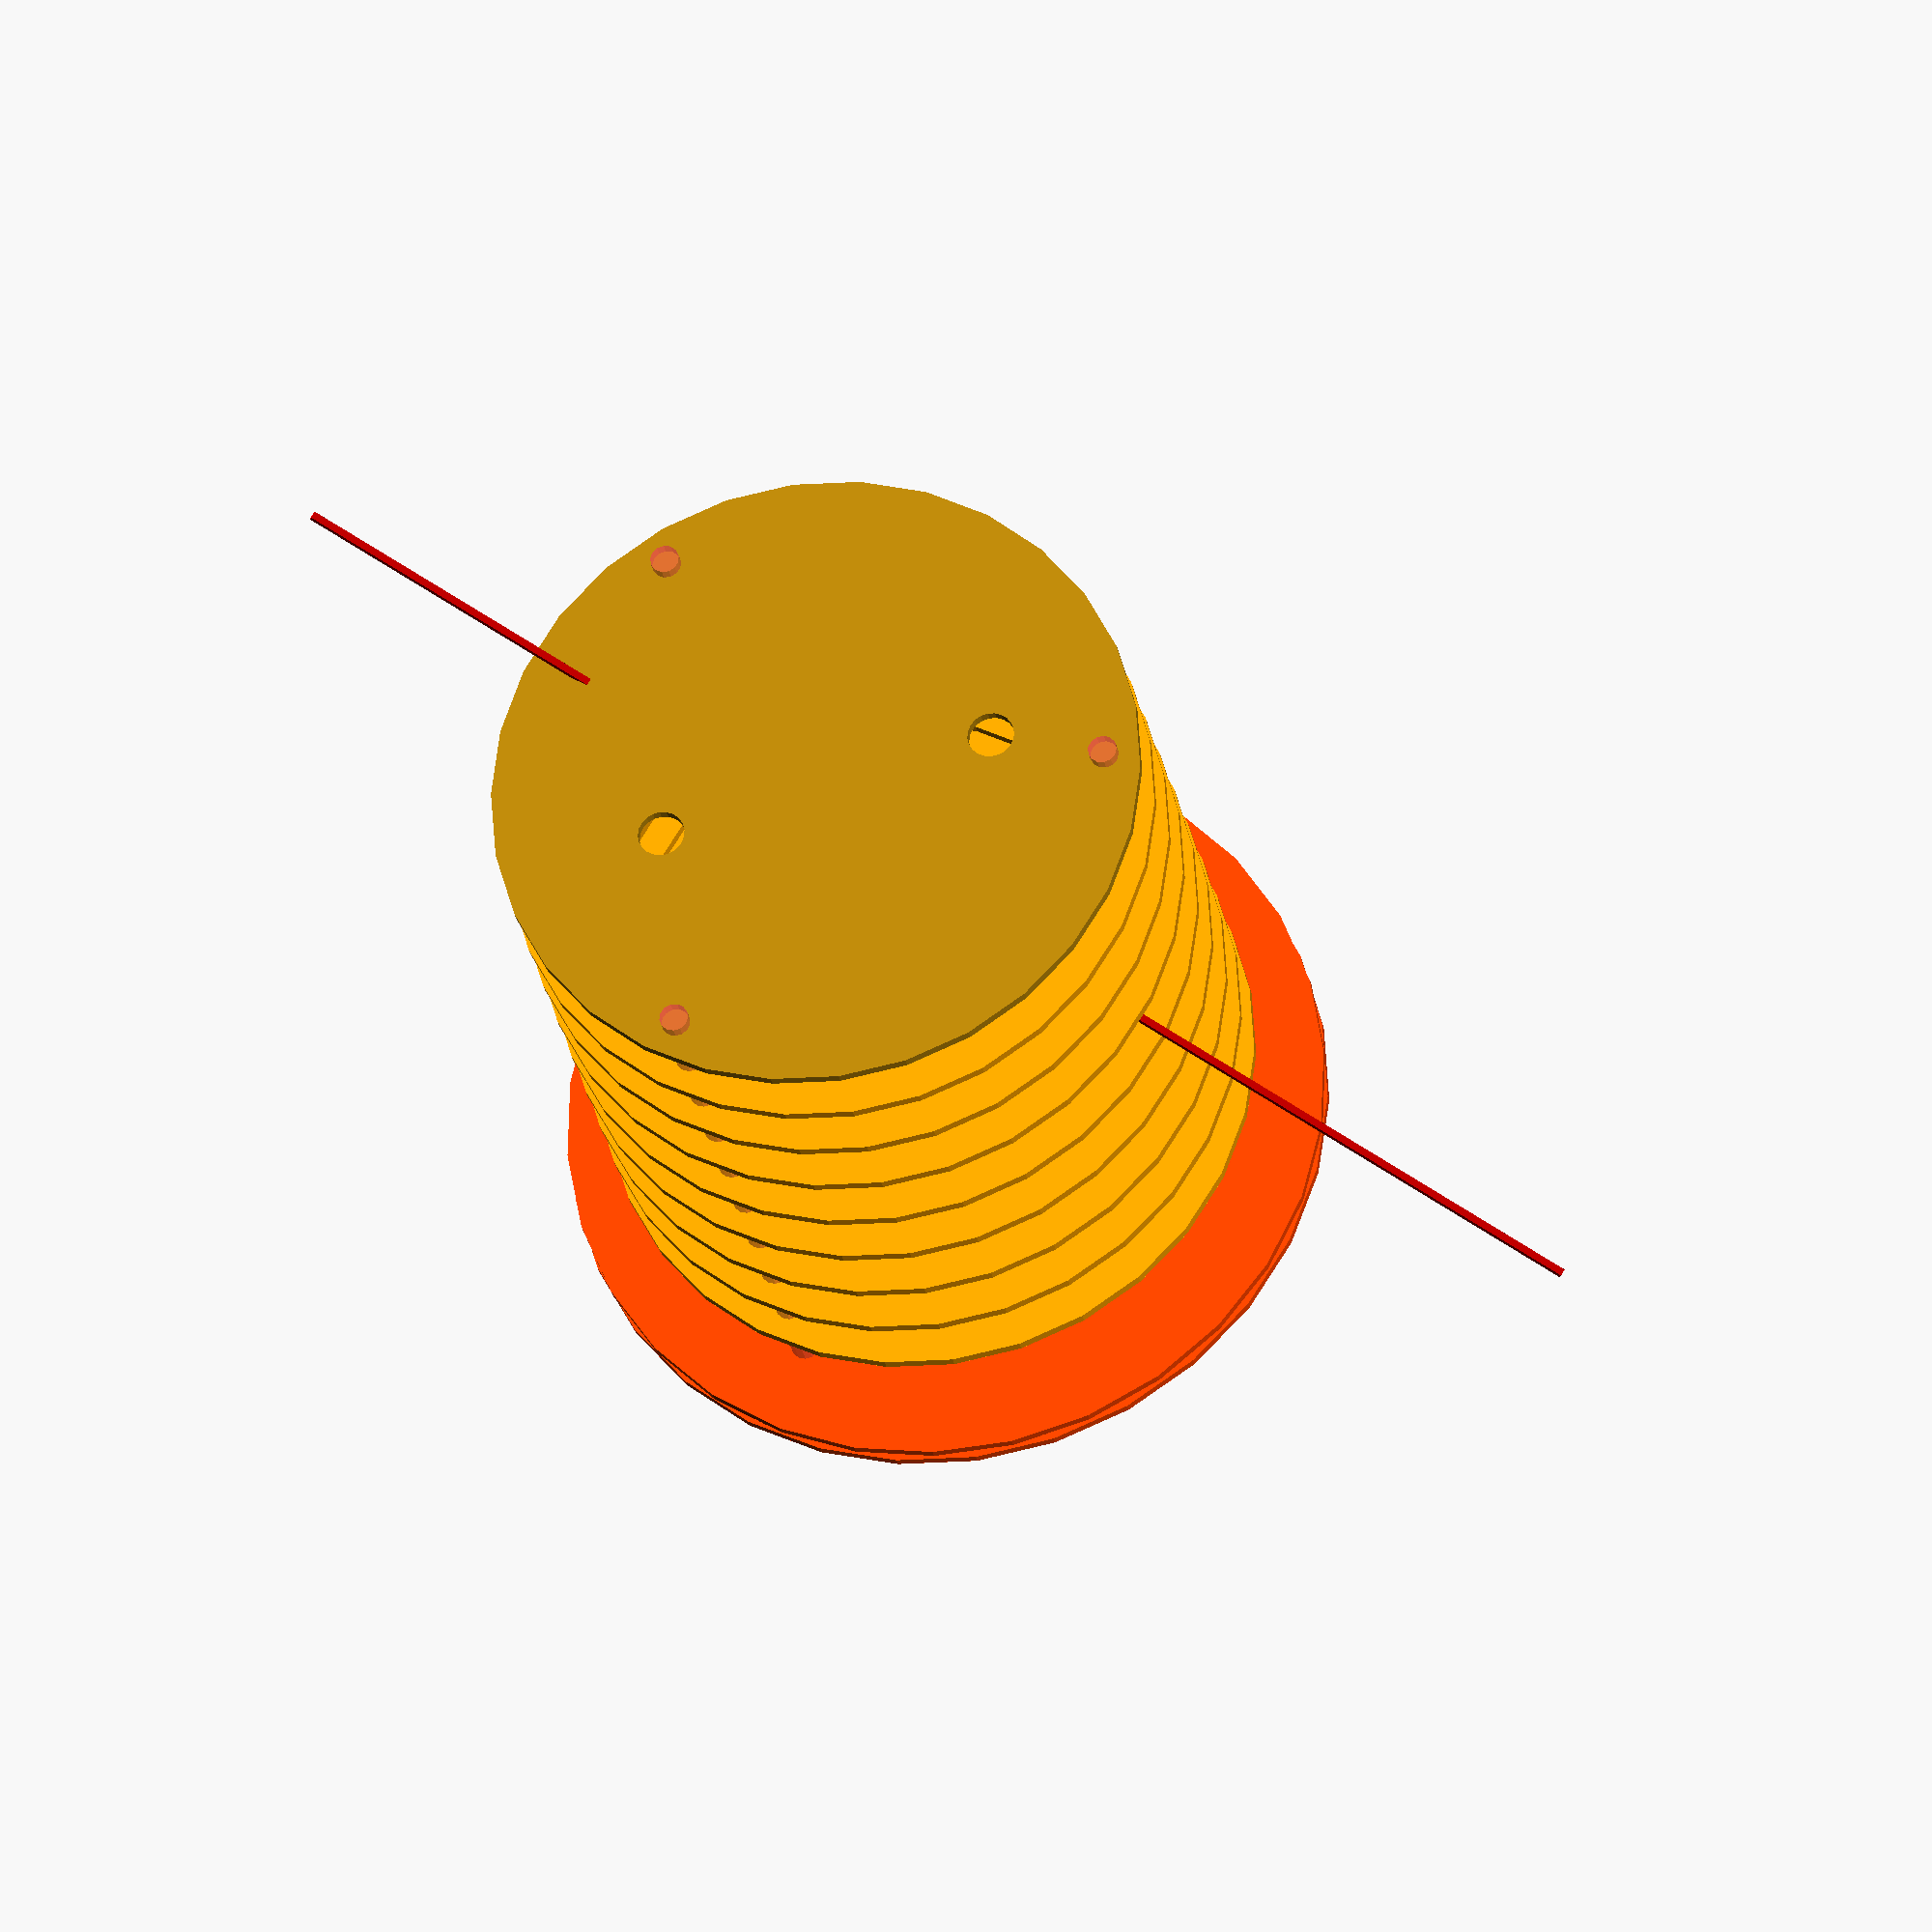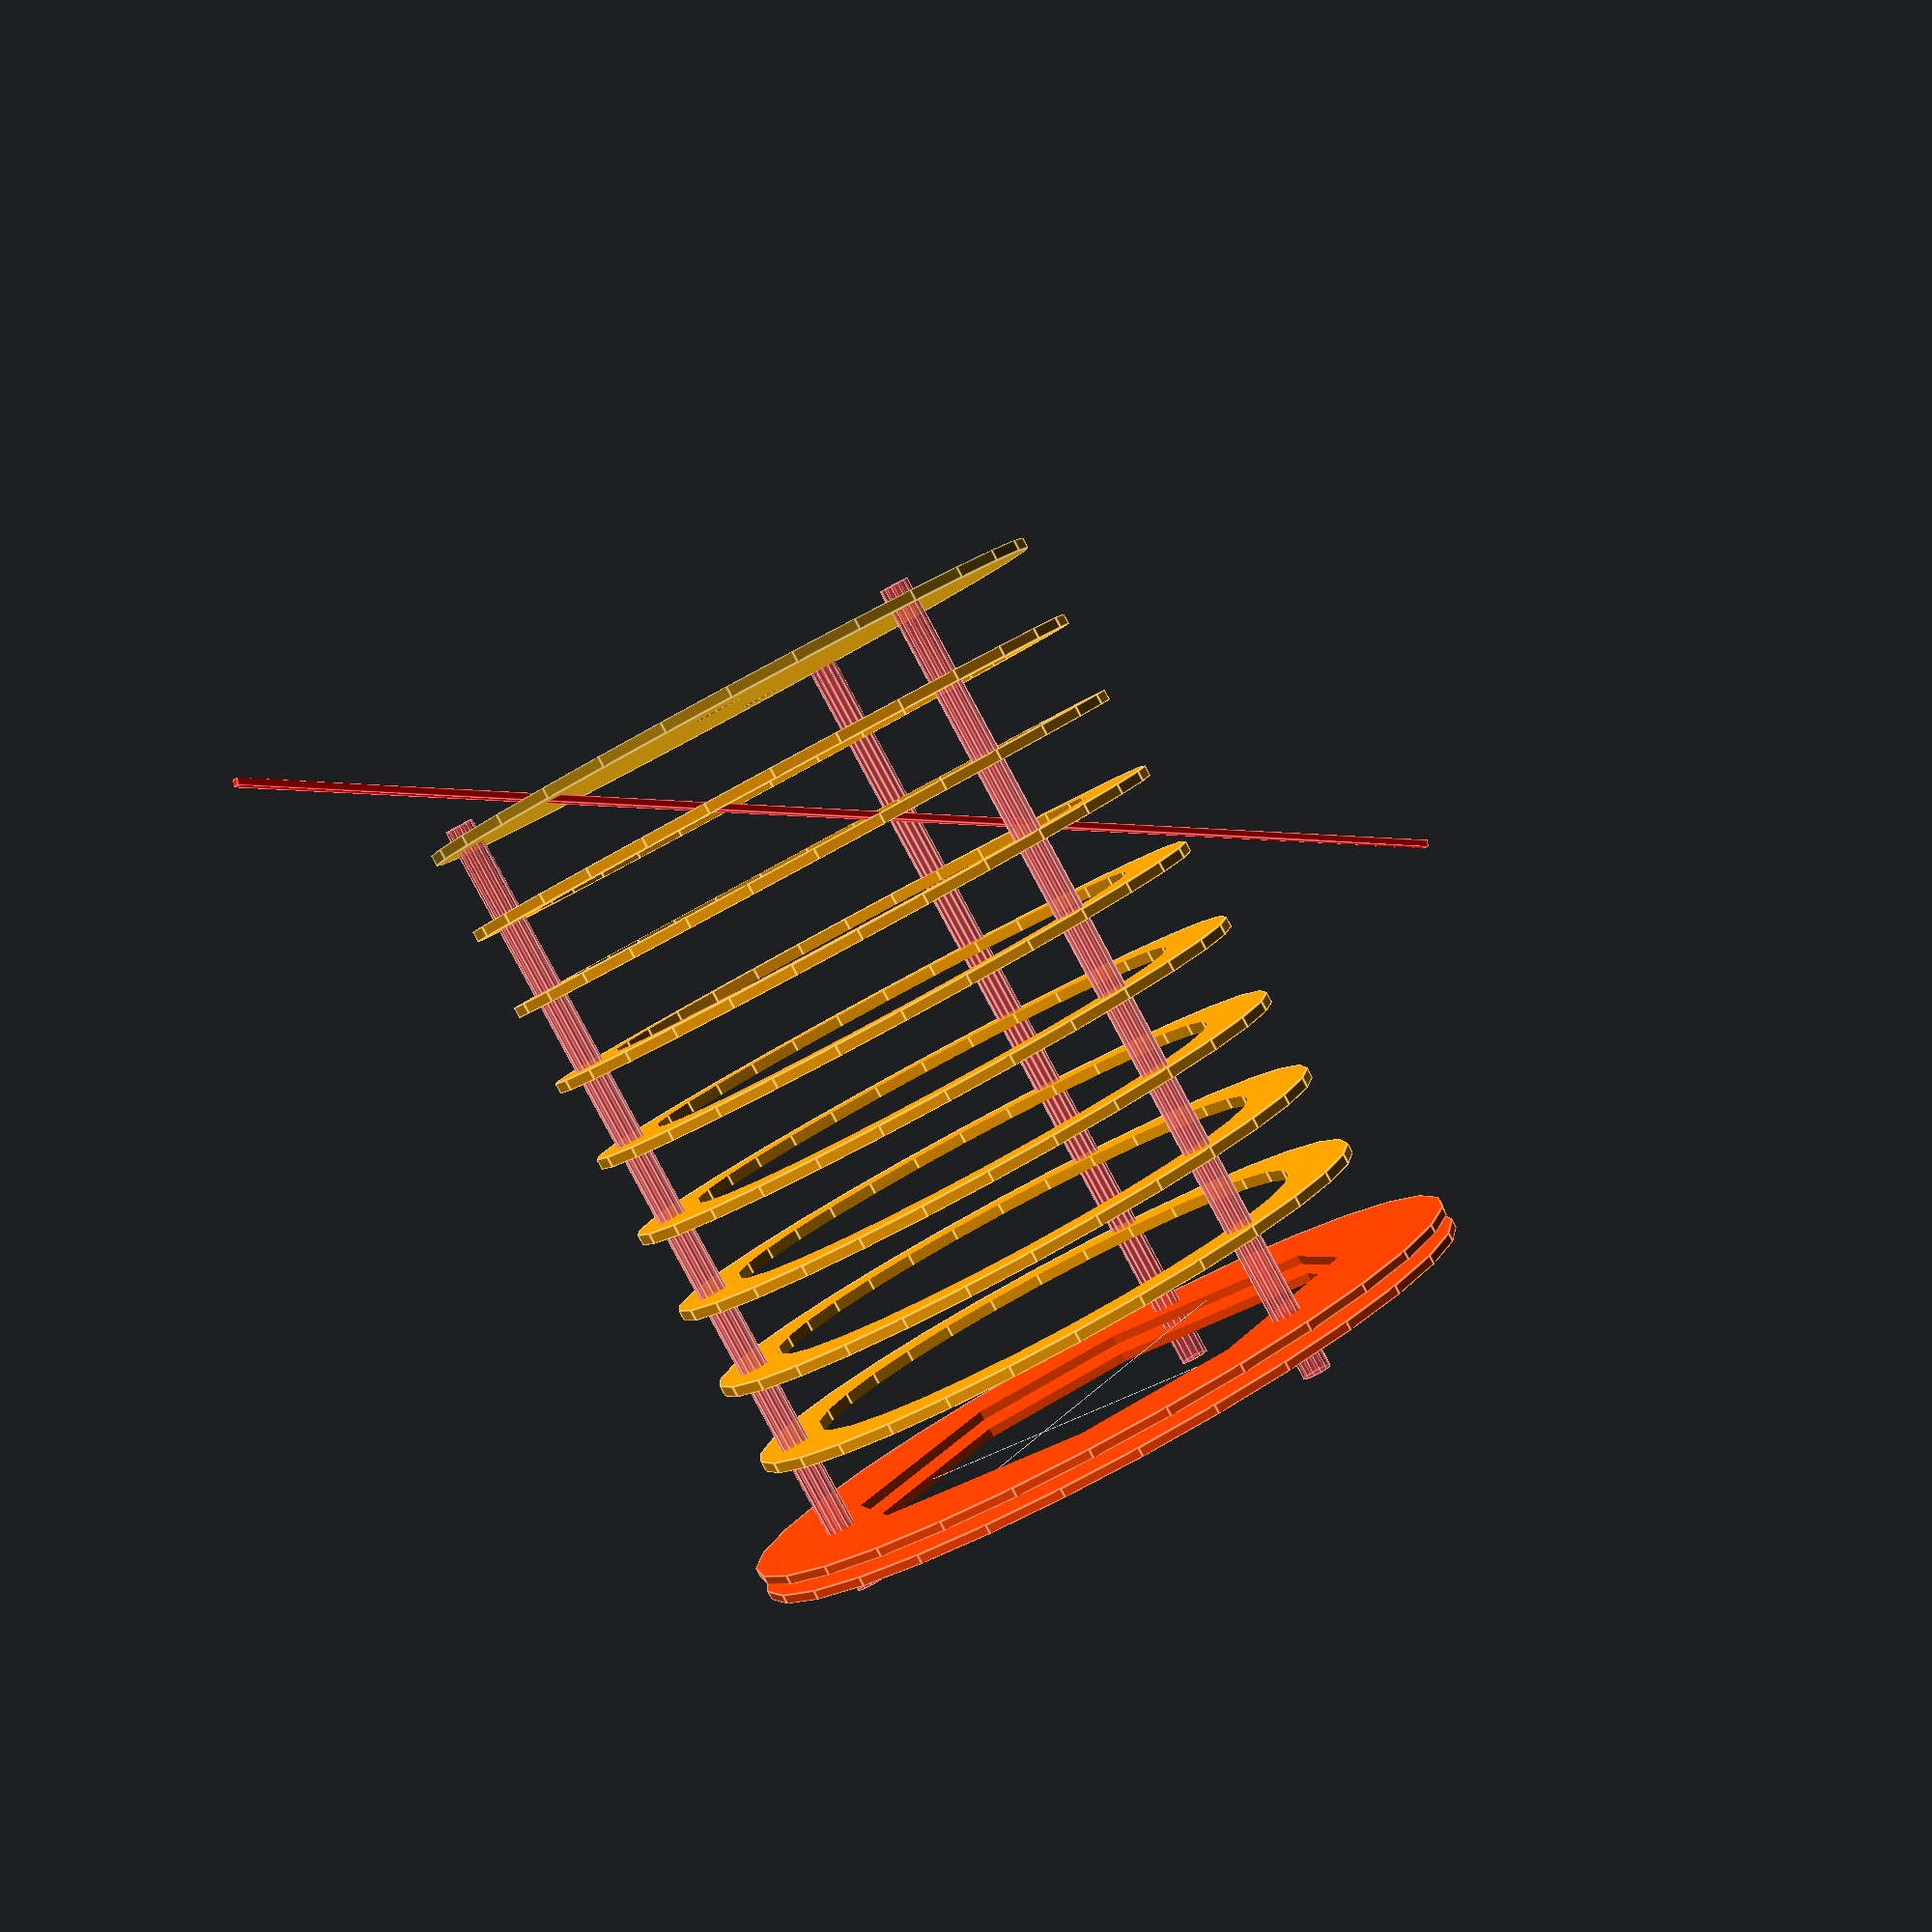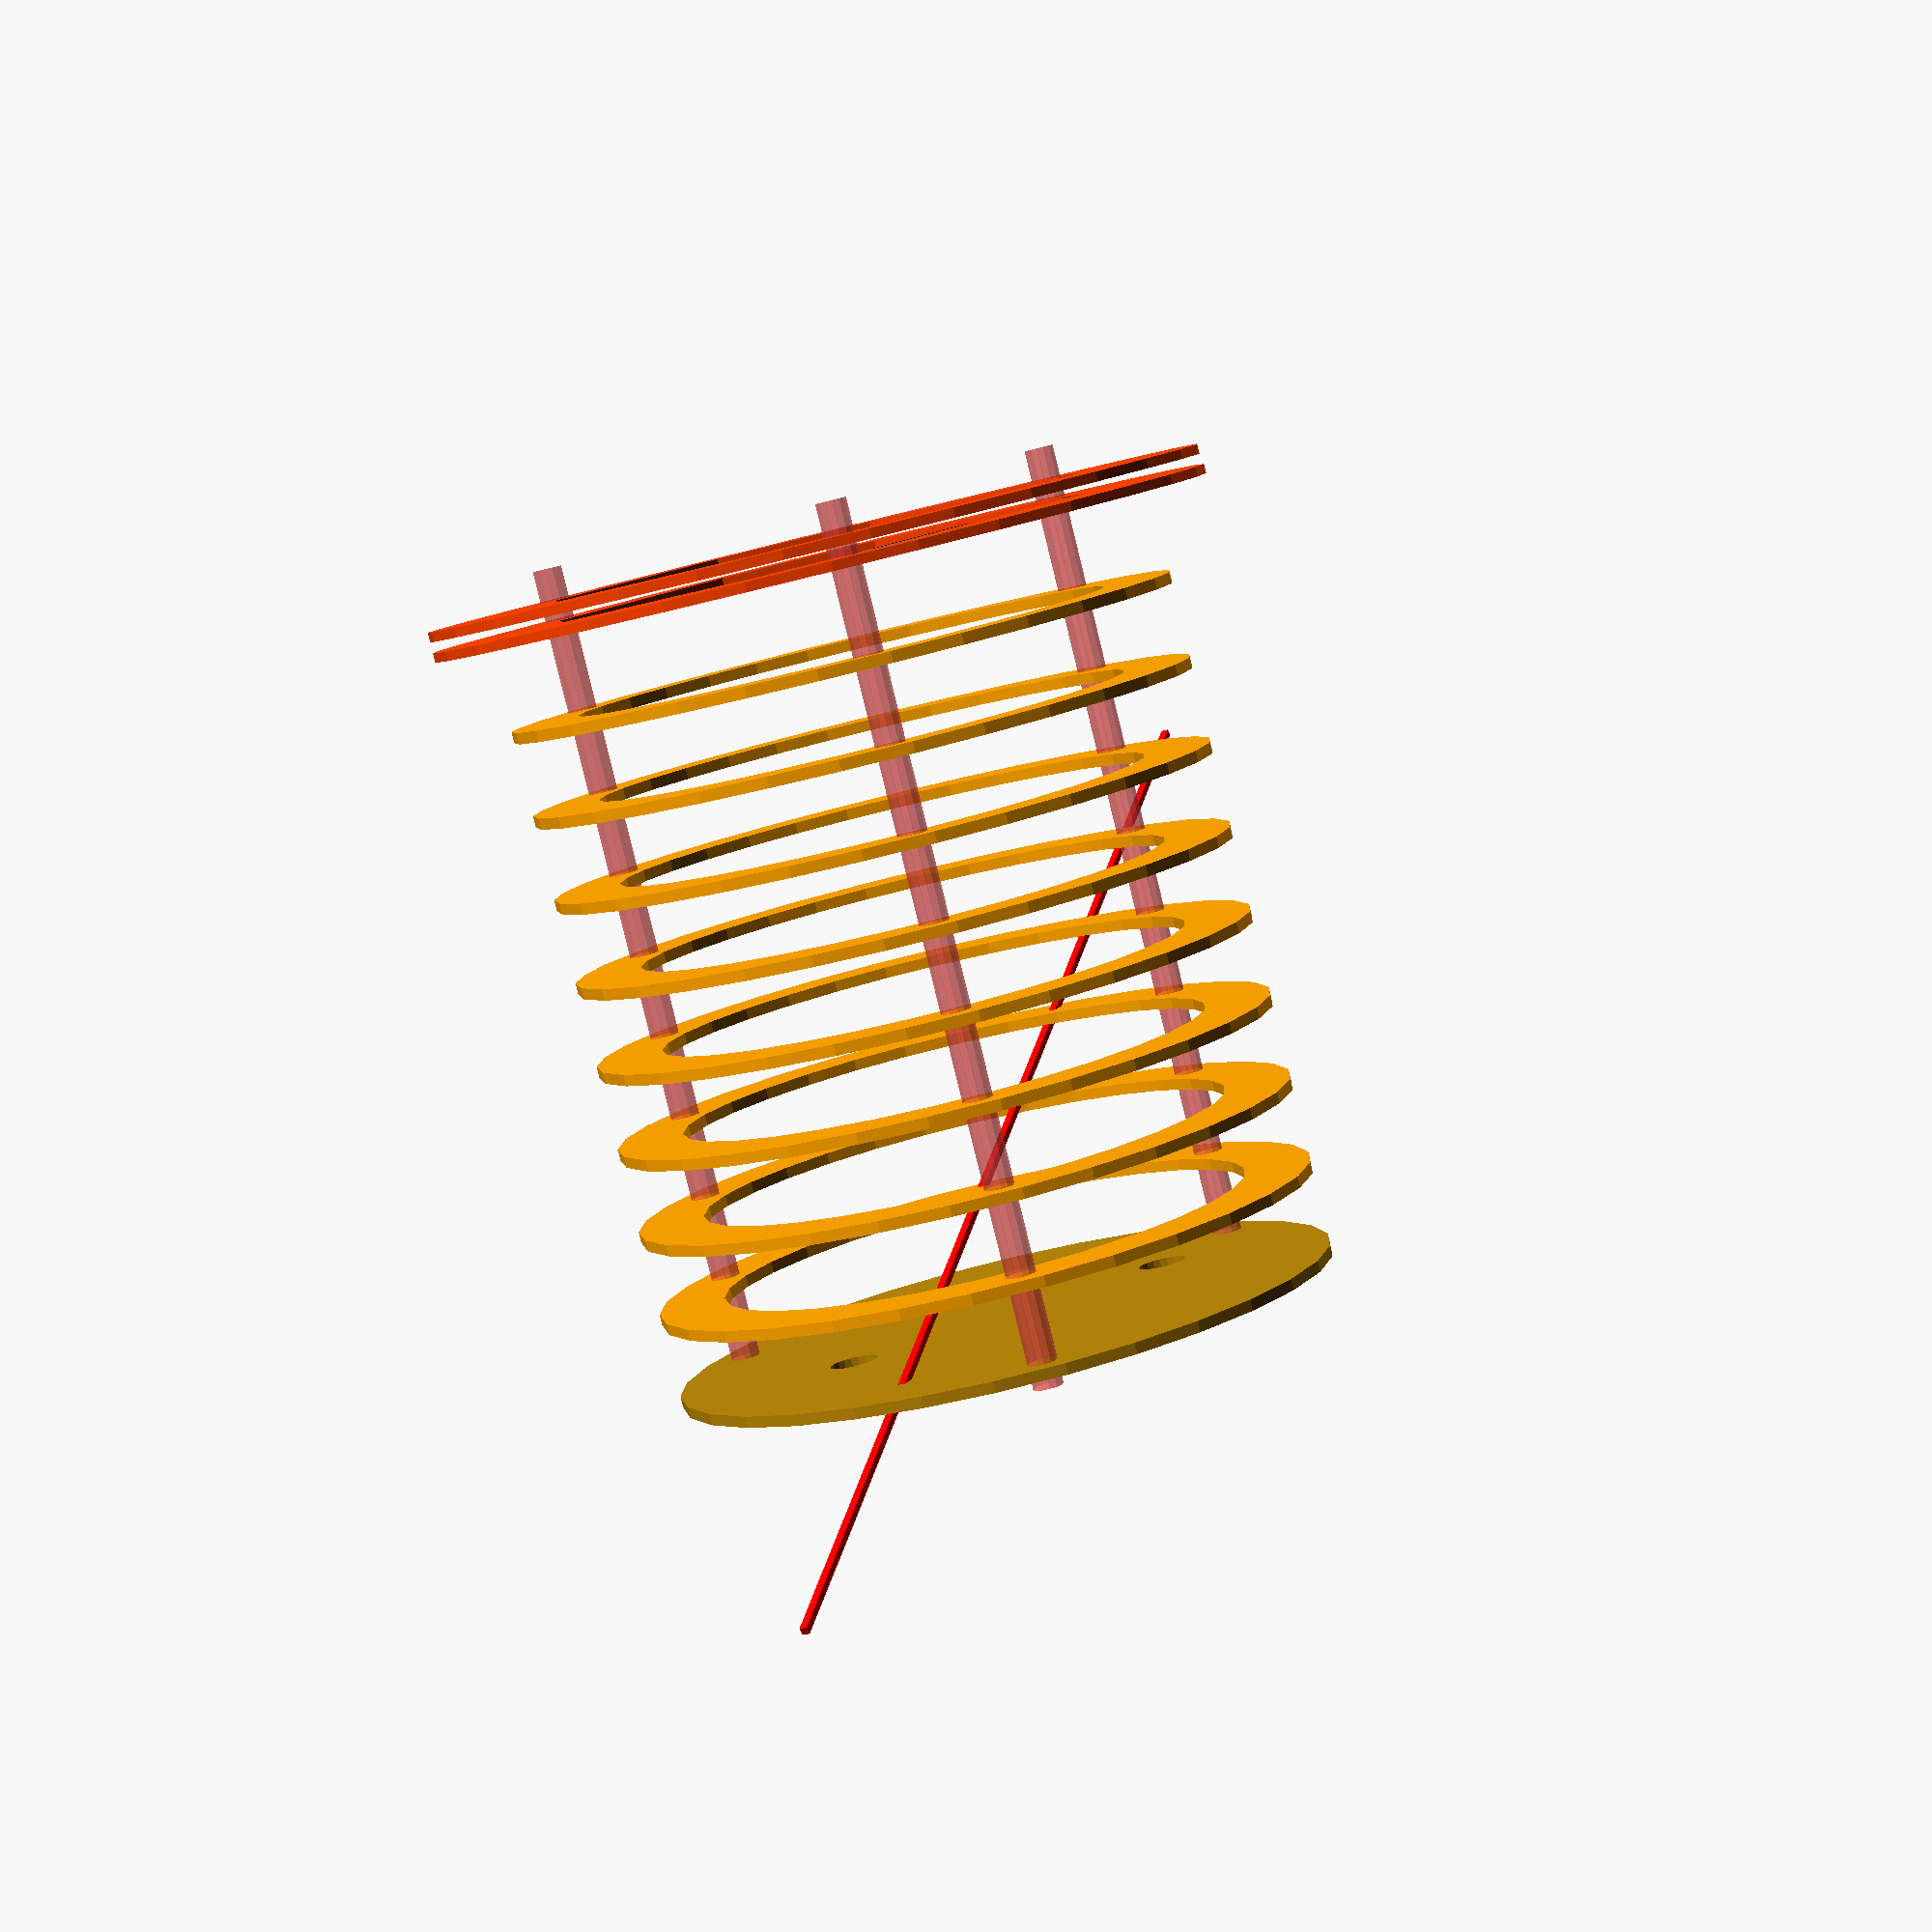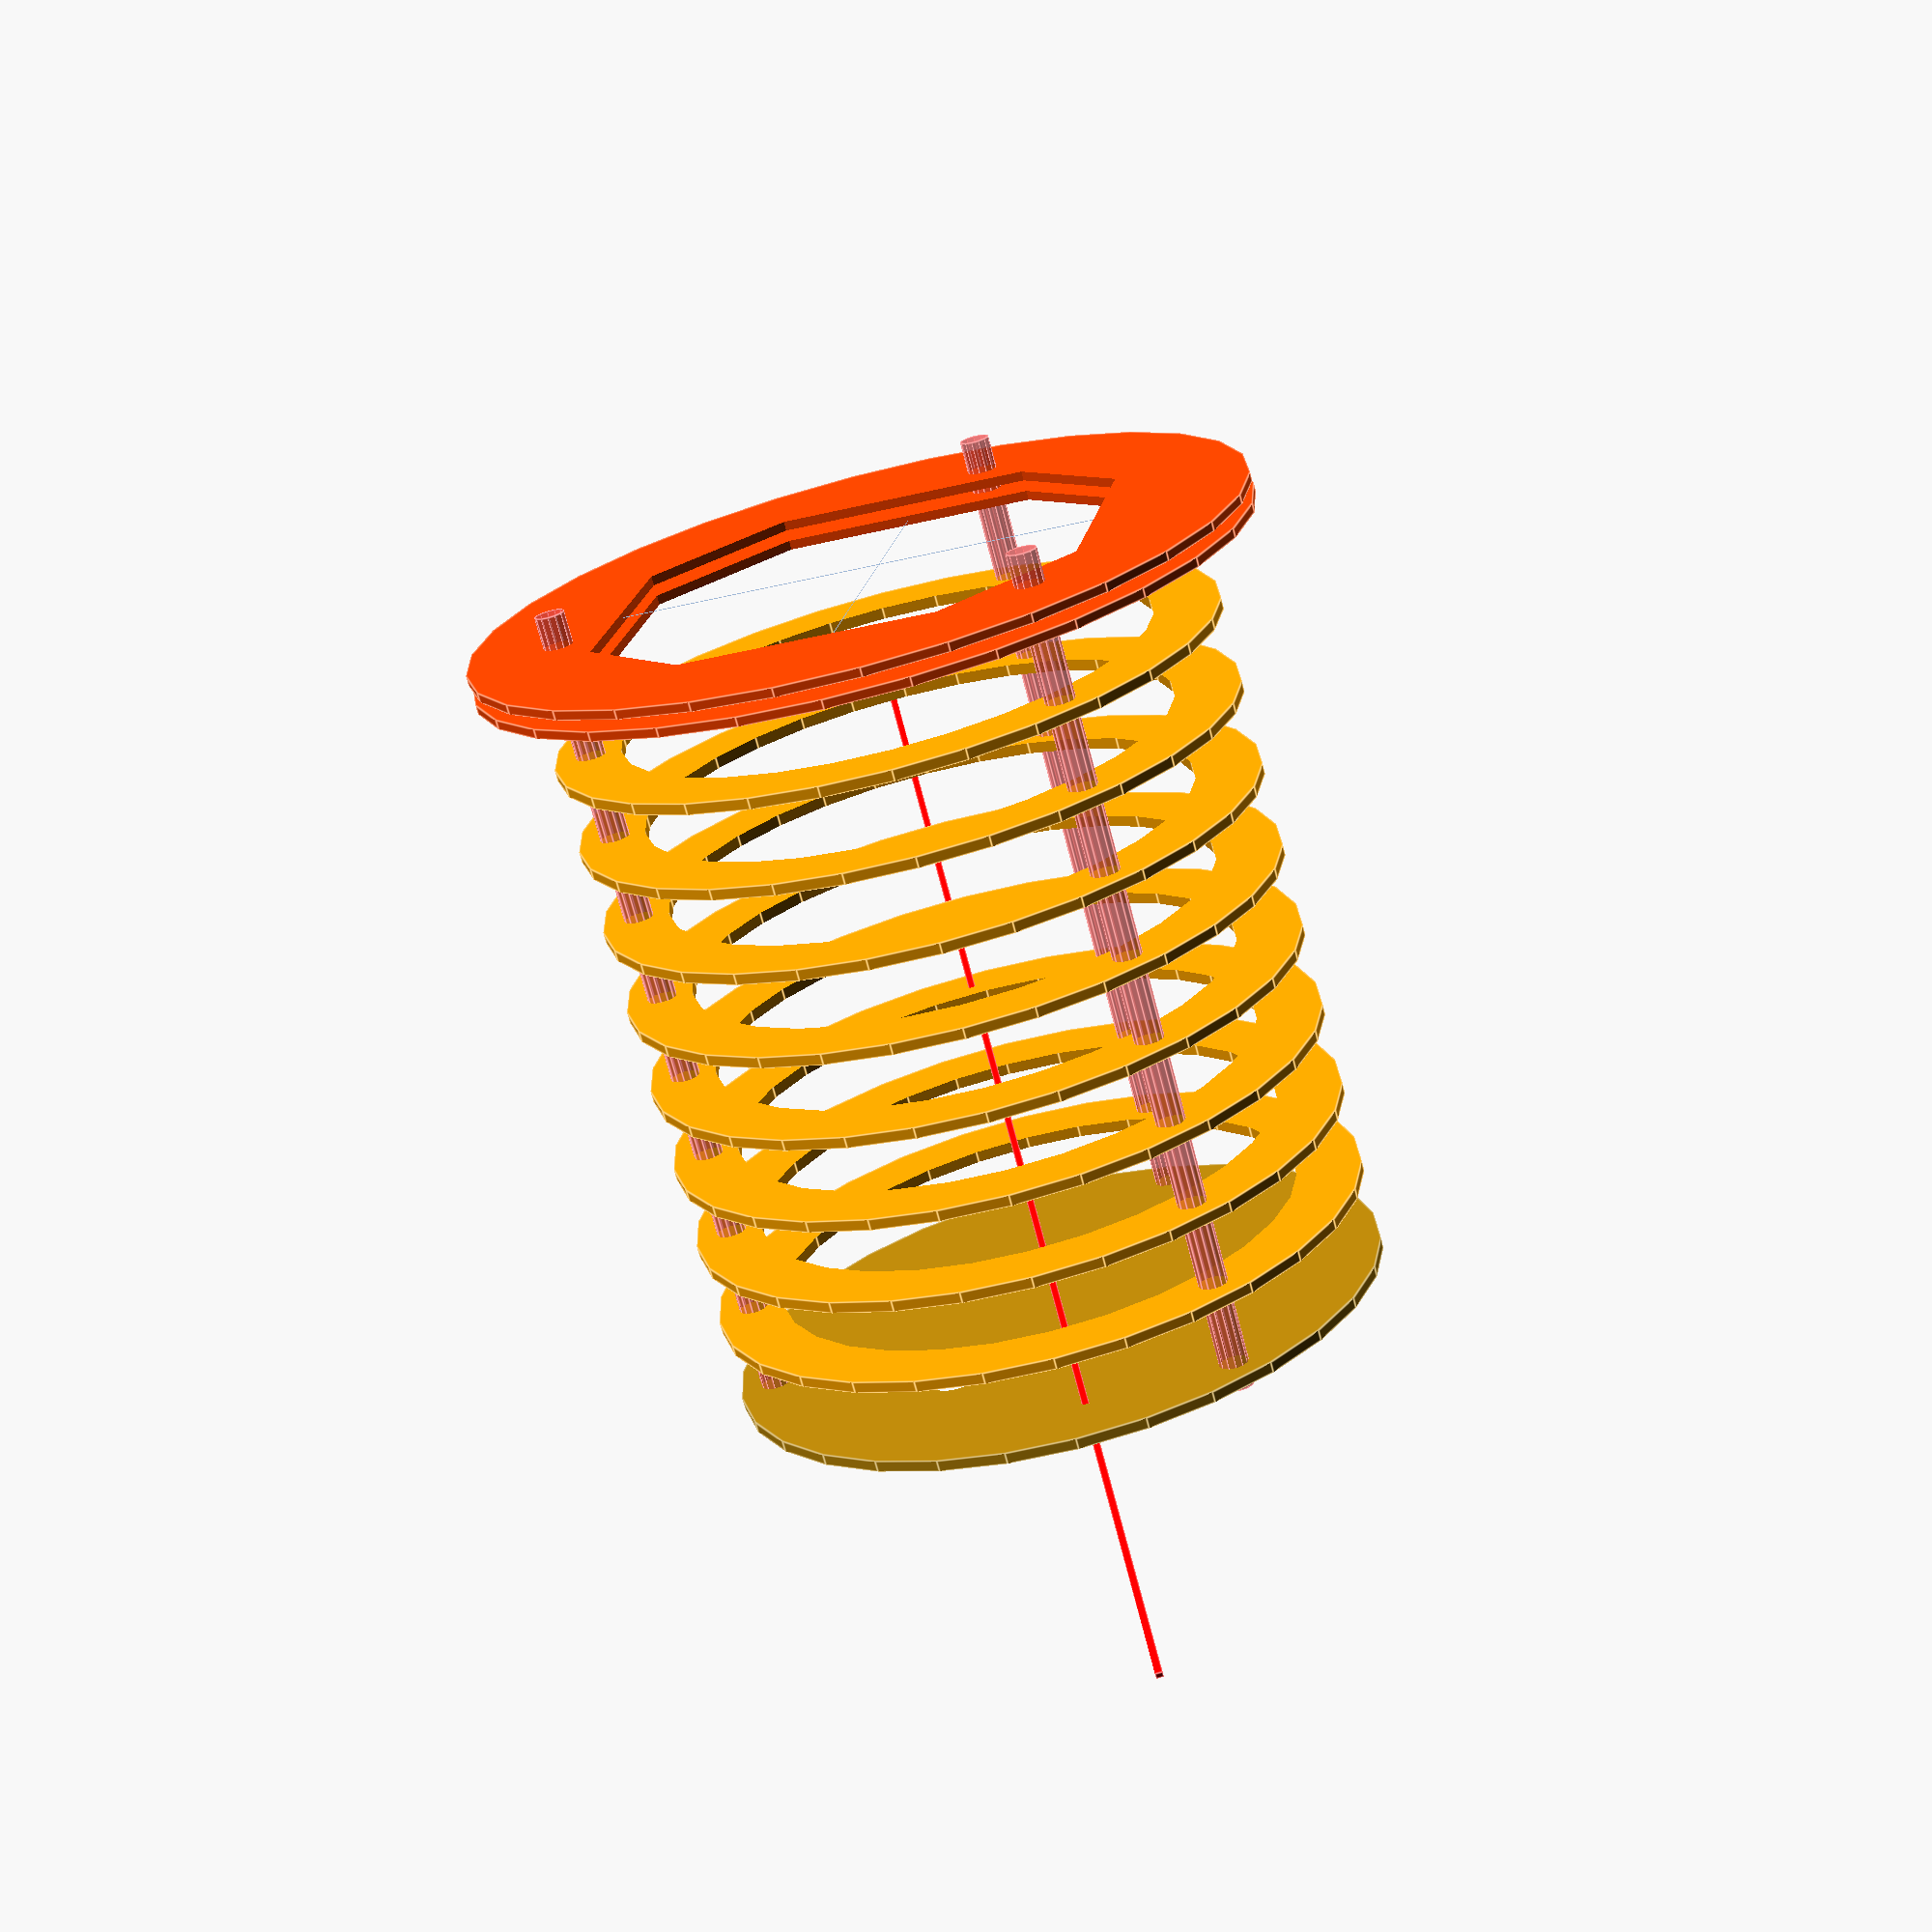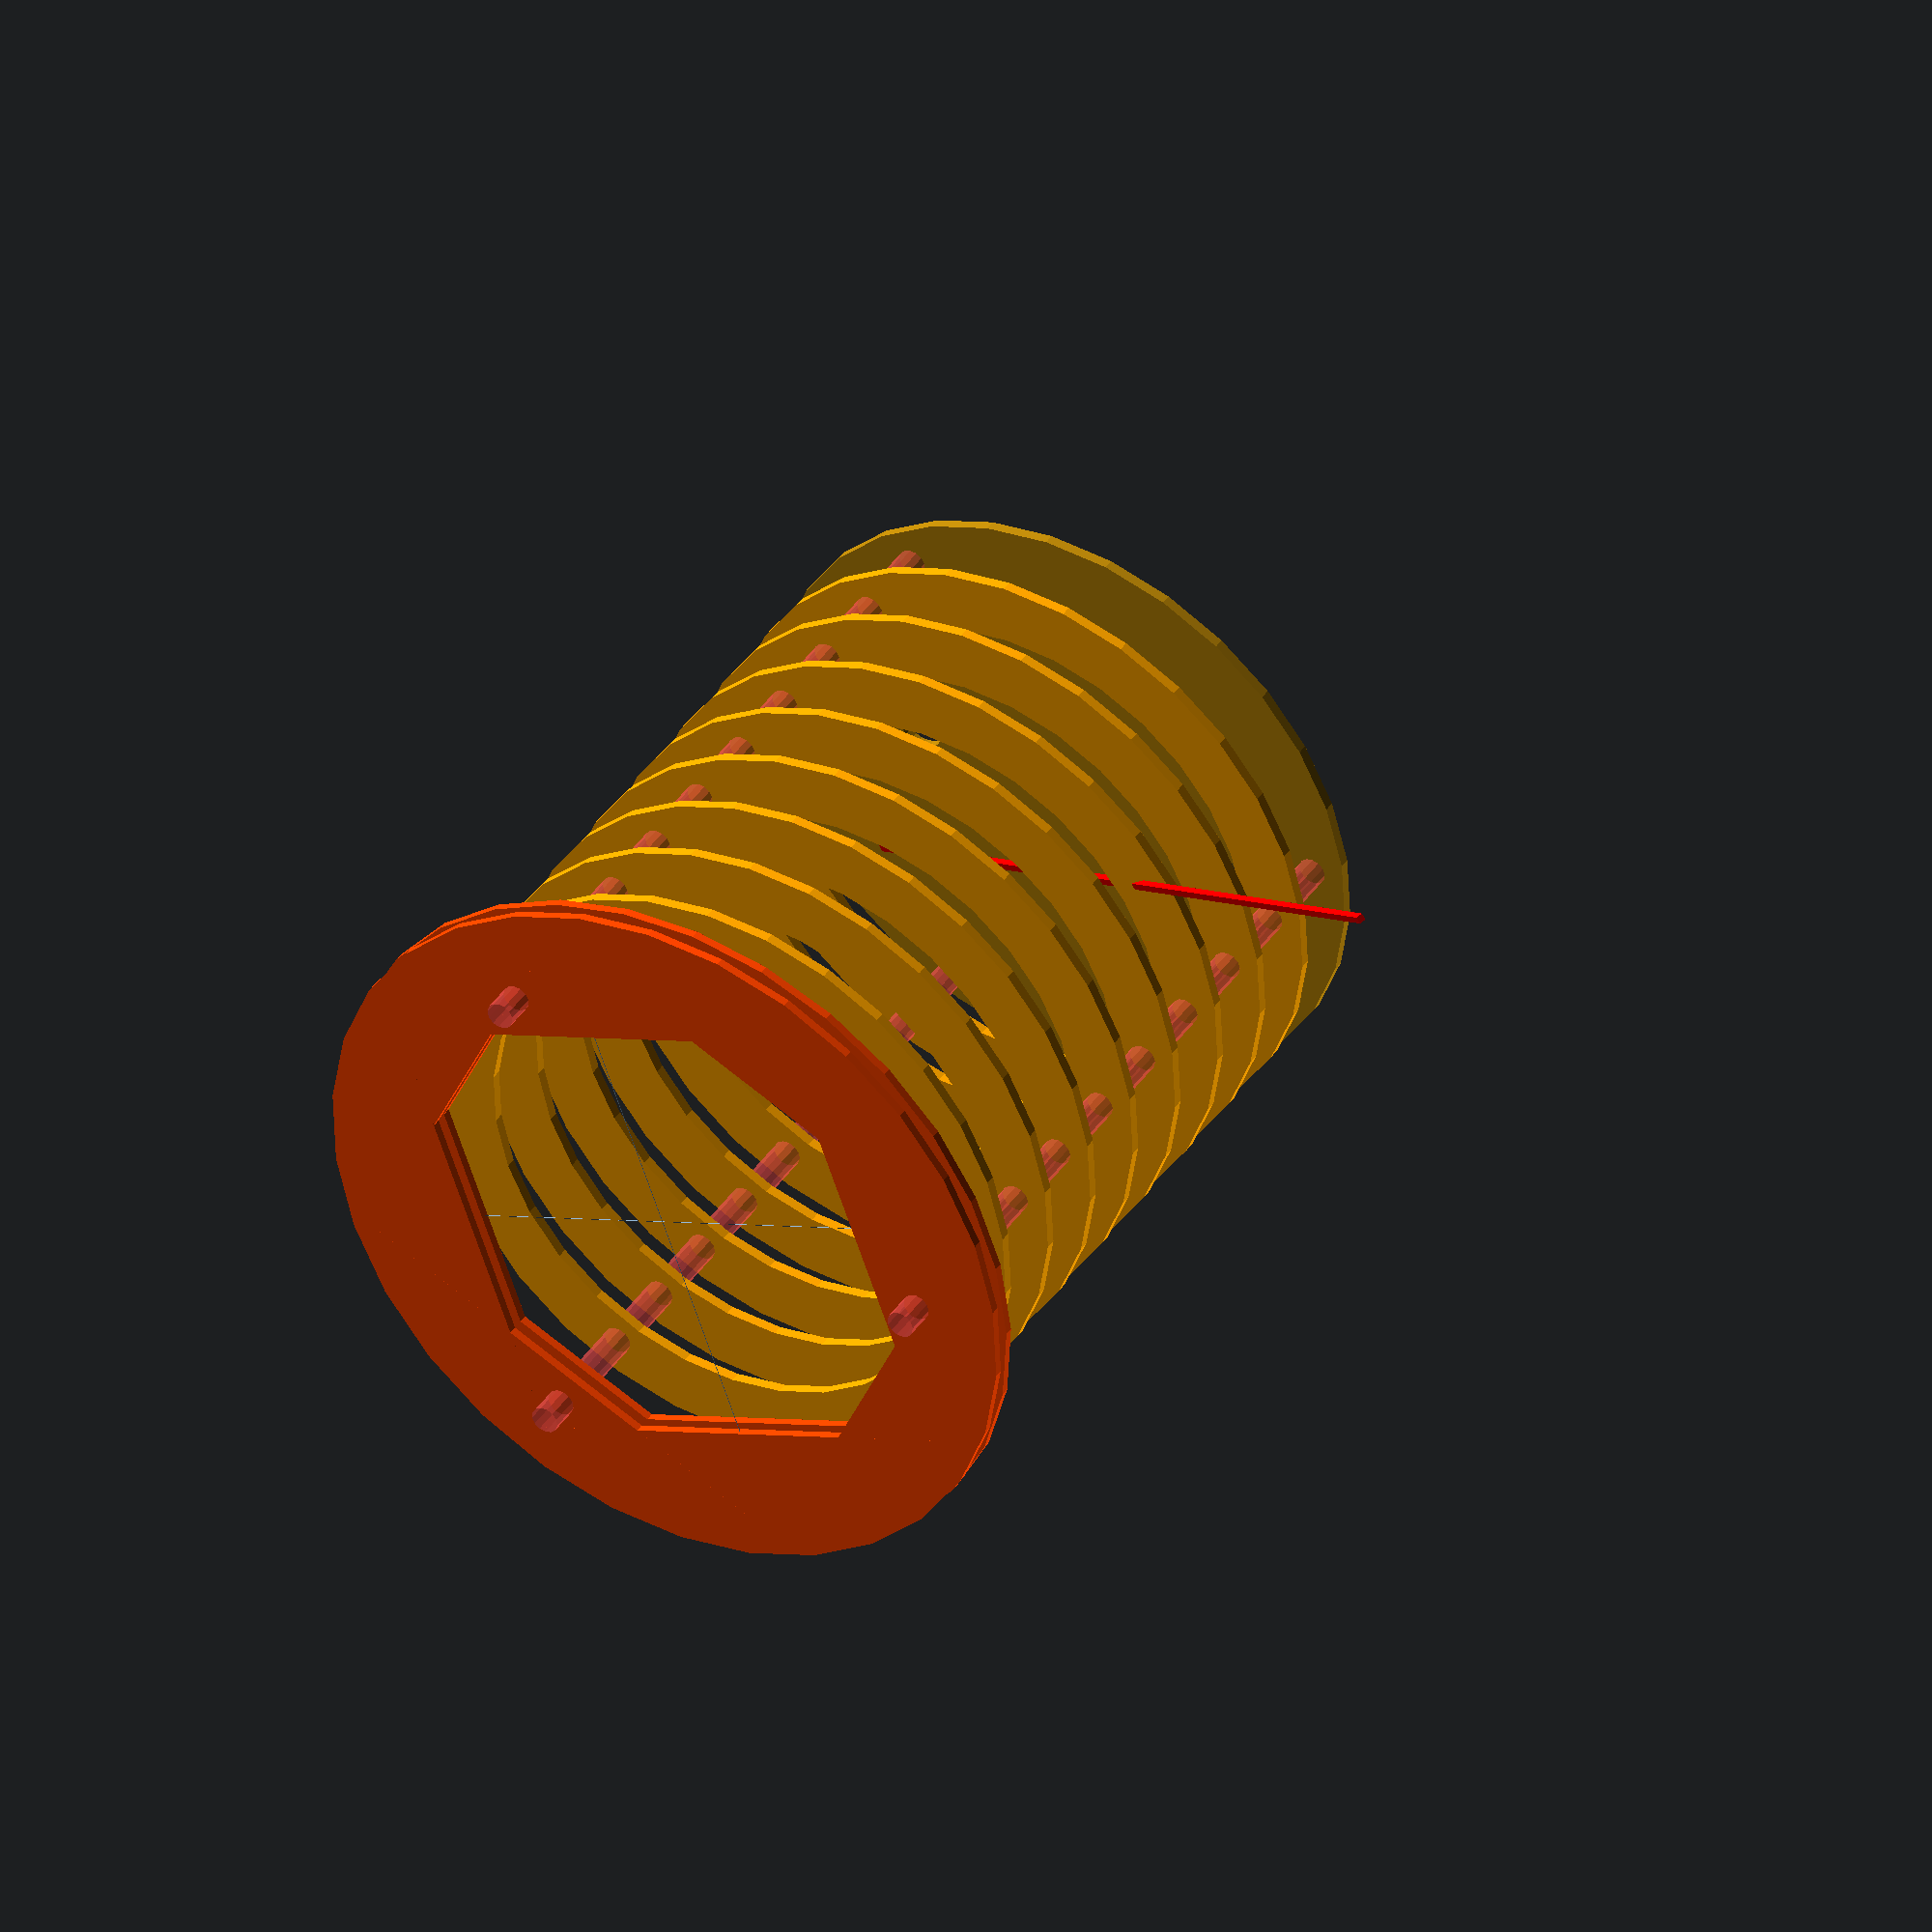
<openscad>
nrings = 8;


parallel=104.202003;
//parallel = 0;

translate(v = [90+75,-105,0]) rotate ([0,15,0]) 
{
	// Wire plane
	translate(v = [0,0, 0]) Wireplane();
	translate(v = [0,2.5+3, 0]) rotate ([0,90,0]) Wireplane();
	// TPC
	Rings(8);
	Rod();
	
}

color("red") intersection() {
	//# translate(v = [150,0,0]) cube([400,2,250],center = true);
	//# rotate ([0,15,0]) translate(v = [150,0,0]) cube([400,400,2],center = true);
}
color("red") rotate ([0,0,25]) translate(v = [150,0,0]) cube([400,2,2],center = true);
//laser(0,-45);
module laser(rotateX, rotateVert) {
	rotate ([0,-90+2*(90-rotateVert),(-rotateX+parallel+180)]) union() {
		rotate([0,-90,0]){
			//cylinder (h =8, r=25.4/2, center = true);
			color([0,1,0]) cylinder (h = 300, r=3, center = false);
		}
	}
}

module Wireplane() {
rotate ([90,0,0]) 
	color("OrangeRed") difference() {
		cylinder (h=2.5, r=210/2, center = true);
   		intersection() {
			cube (130, r=90-18, center = true);
			rotate([0,0,45])  cube ([140,140,15], center = true);
		}
	}
	cylinder (h = 142, r=0.1, center = true); // cable
}

module Rings(nrings) {
	color("Orange") translate(v = [0, 8+23, 0])
	for (i = [0 : nrings-1]){
			translate(v = [0, i*23, 0]) {
			rotate ([90,0,0]) difference() {
				cylinder (h = 3, r=90, center = true);	
				cylinder (h = 10, r=90-18, center = true);
			}
		}
	}
	// Cathode
	color("DarkGoldenrod") translate(v = [0, 8+(nrings+1)*23, 0]) rotate ([90,0,0]) difference() {
		cylinder (h = 3, r=90, center = true);
		rotate ([0,0,-45.4+15]) translate(v = [90-45.4, 0, 0]) cylinder (h = 10, r=6.5, center = true);
		rotate ([0,0,180-40.5+15]) translate(v = [90-40.5, 0, 0]) cylinder (h = 10, r=6.5, center = true);
	}
}

module Rod() {
	for (i = [0 : 2]){
		rotate ([0,-45+i*120,0]){
			translate(v = [80,220, 0]) rotate ([90,0,0]) #cylinder (h=23*10, r=4, center = false);
		}
	}
}

//laser(-45,35);
</openscad>
<views>
elev=109.9 azim=191.1 roll=331.5 proj=o view=wireframe
elev=20.3 azim=35.9 roll=144.0 proj=p view=edges
elev=22.6 azim=148.5 roll=297.0 proj=p view=solid
elev=269.8 azim=252.1 roll=254.7 proj=p view=edges
elev=70.1 azim=324.3 roll=210.4 proj=o view=solid
</views>
